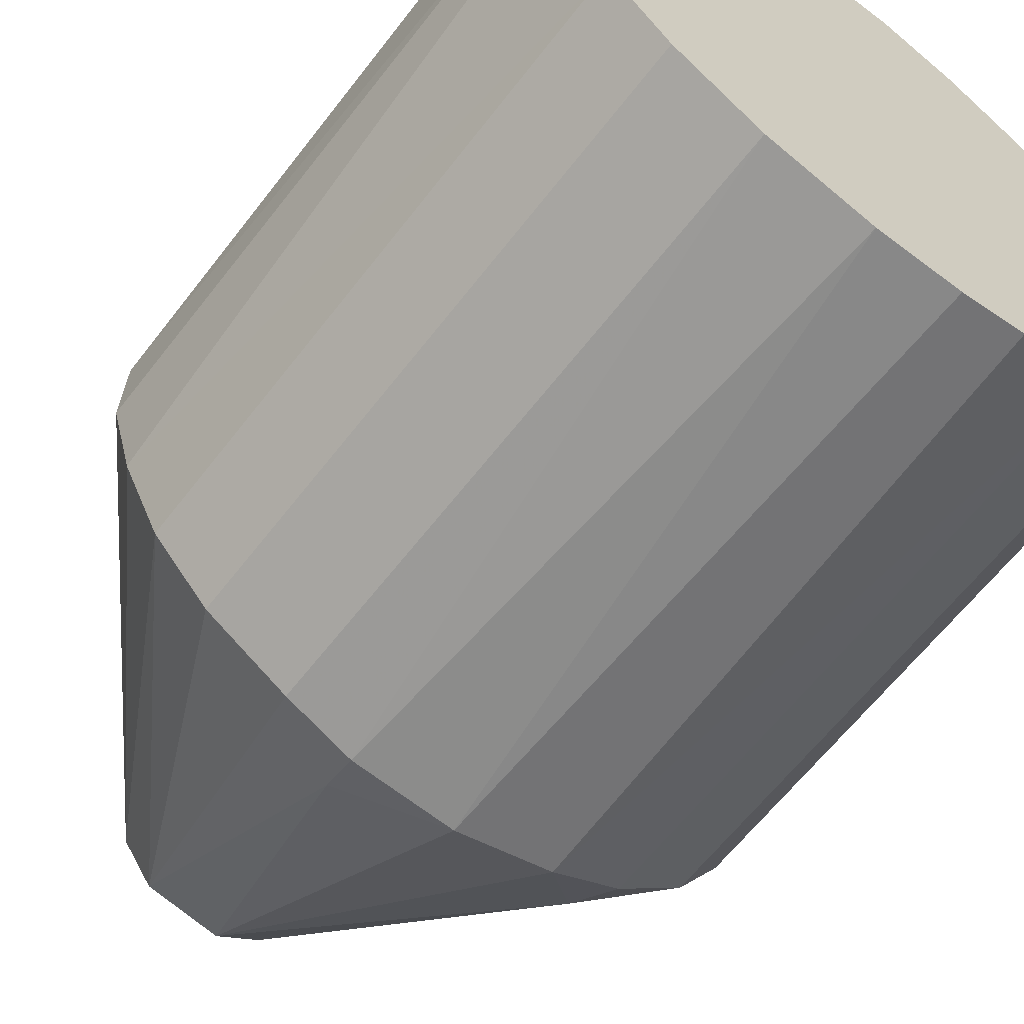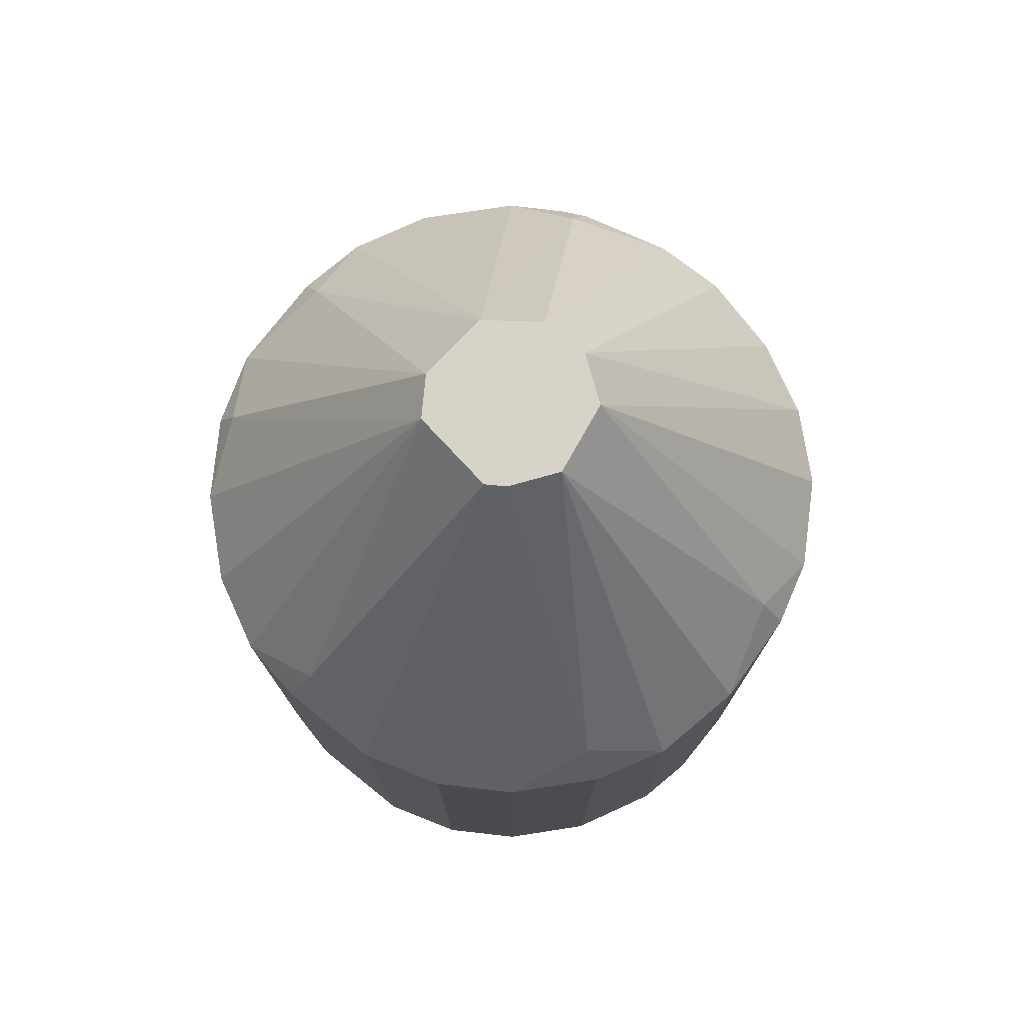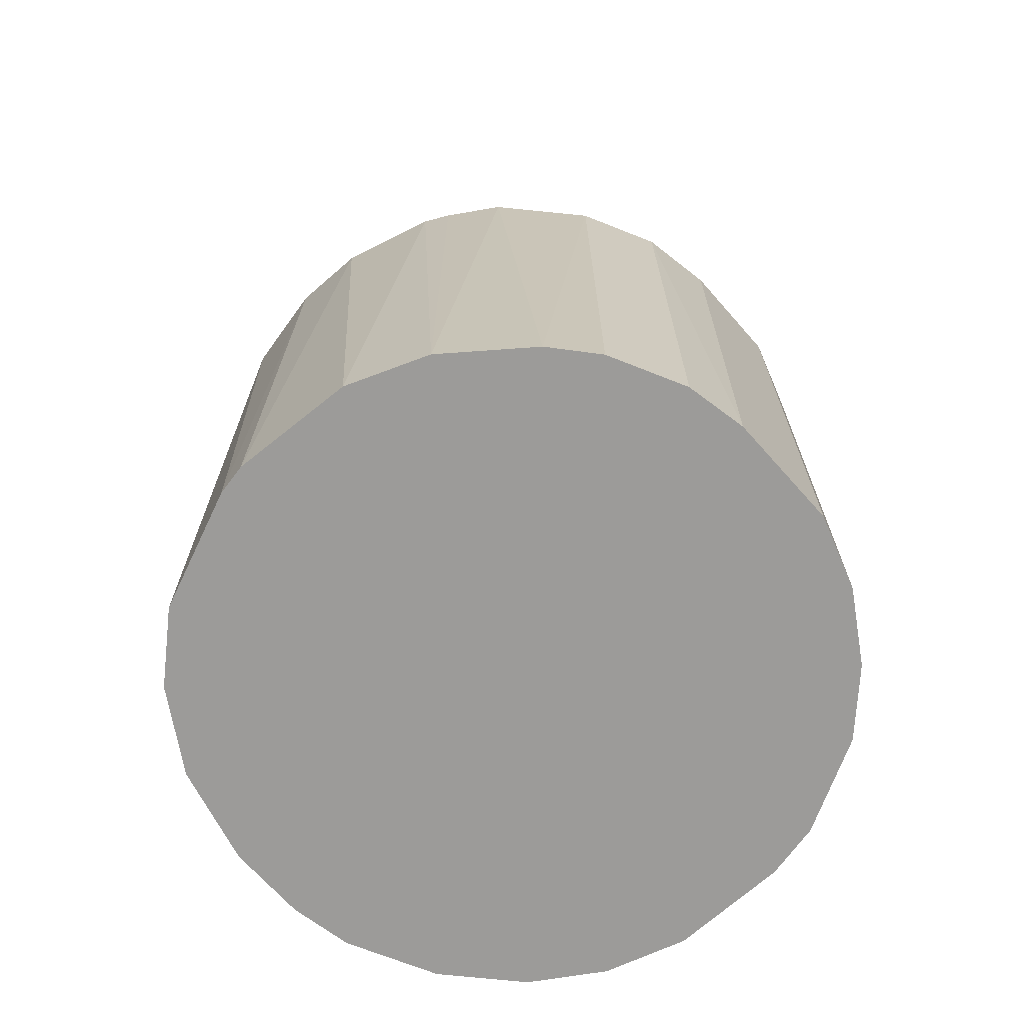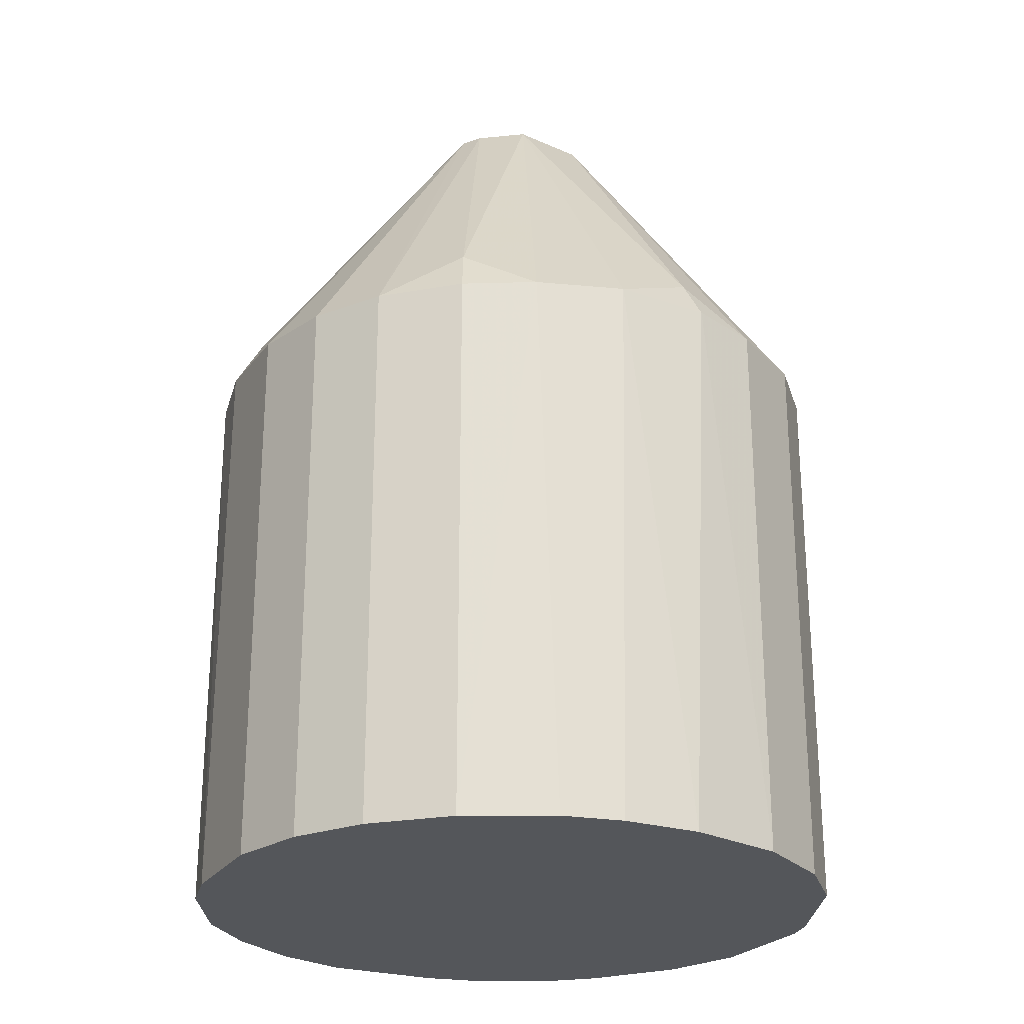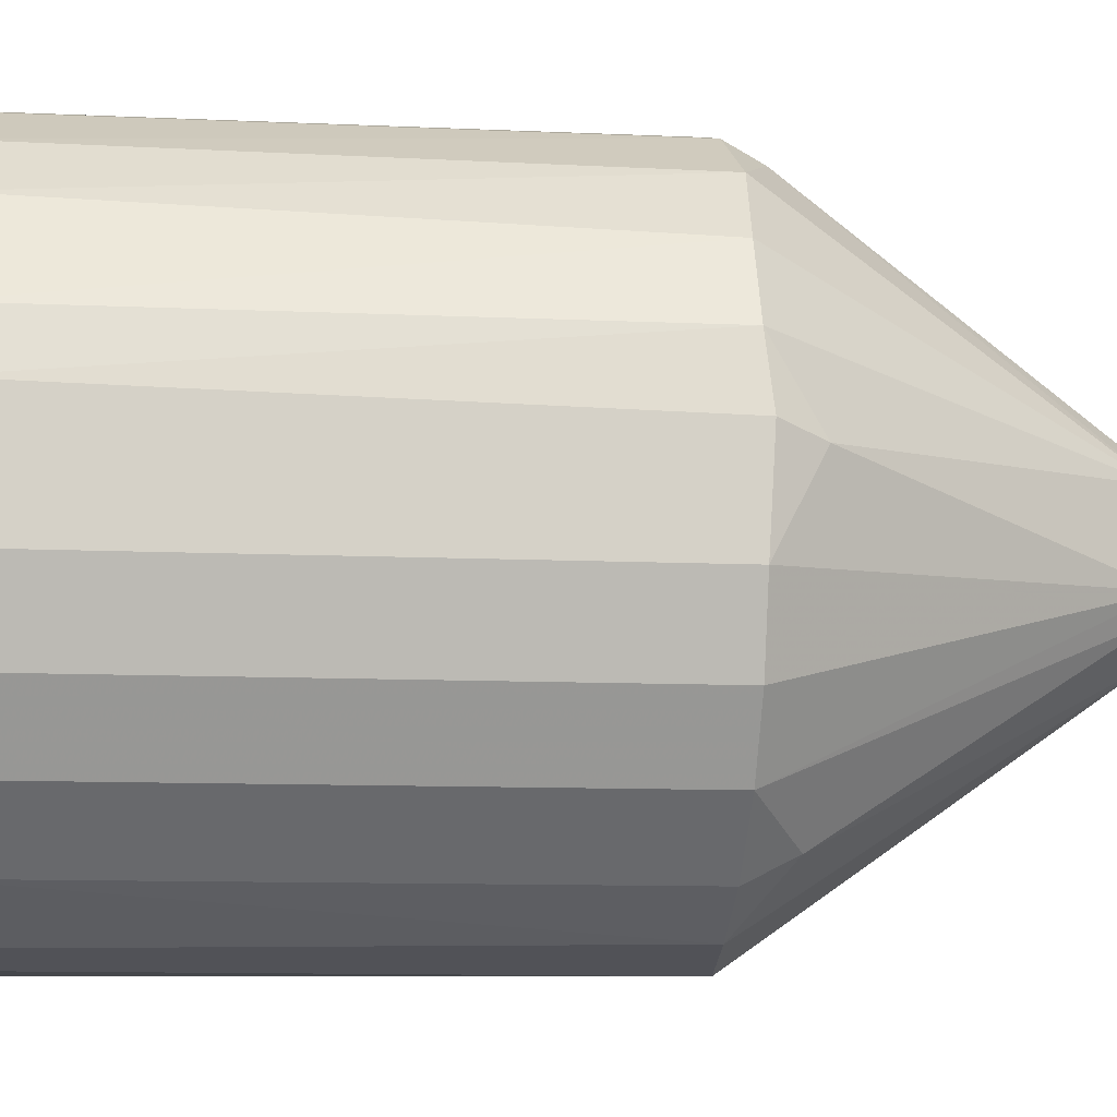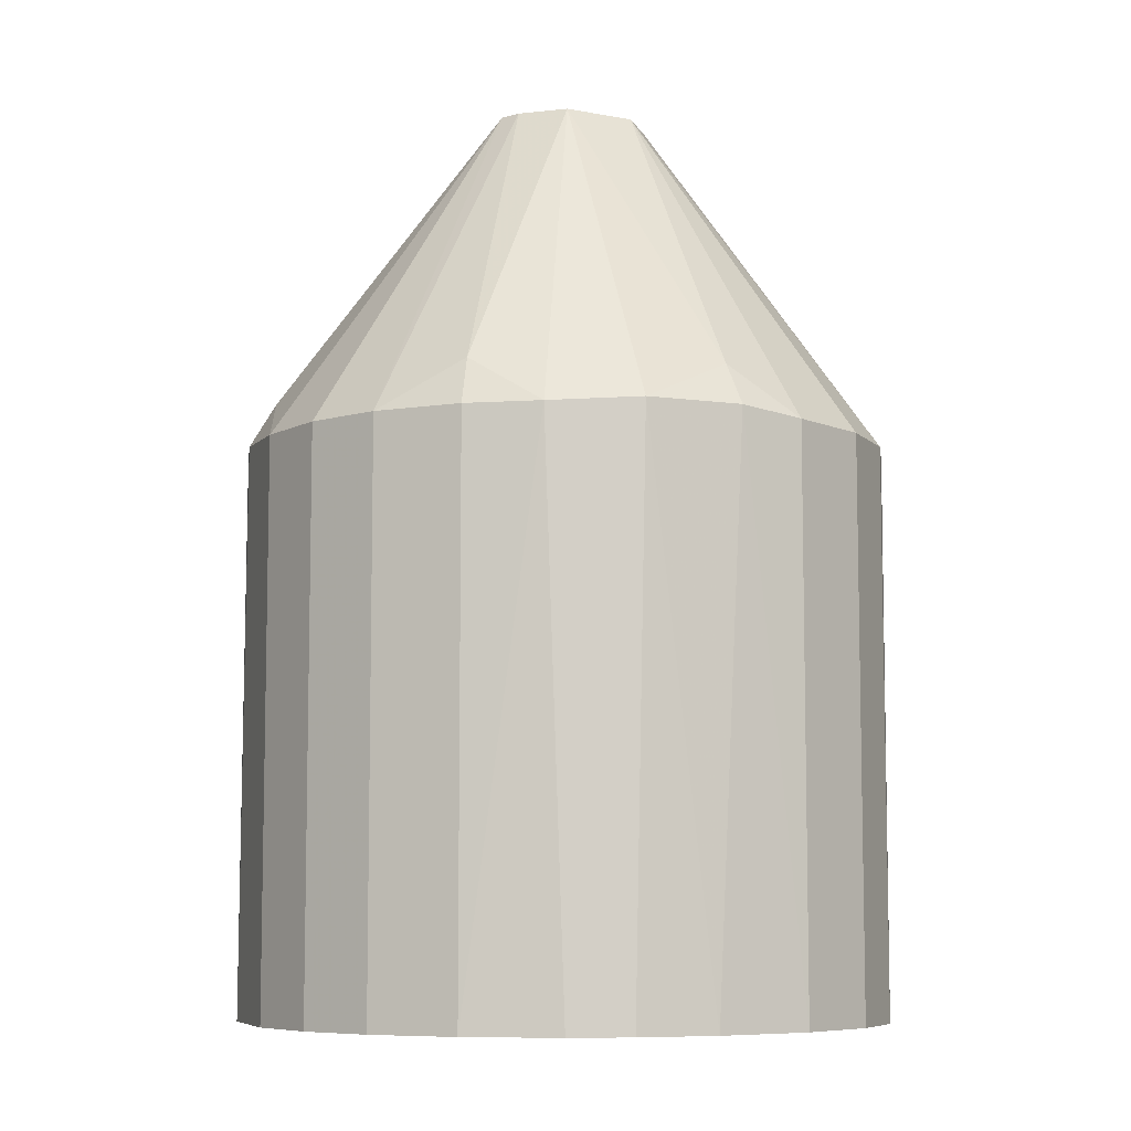
<metadata>
{"format":"obj","ext":"obj","renderer":"f3d","projection":"perspective","resolution":1024,"background":"white","views":[{"elev":-62.7,"azim":-37.5,"up":"+Z"},{"elev":76.9,"azim":128.9,"up":"+Y"},{"elev":-69.8,"azim":-48.3,"up":"+Y"},{"elev":-25.2,"azim":153.8,"up":"+Y"},{"elev":-10.4,"azim":83.4,"up":"+Z"},{"elev":-7.7,"azim":161.6,"up":"+Y"}]}
</metadata>
<code>
o convex_0
v 0.2405 -0.3571 0.08433
v -0.2515 -0.3571 -0.03386
v -0.2467 -0.3571 -0.05747
v 0.05125 0.3571 -0.03862
v -0.08589 0.08271 0.2405
v 0.07962 -0.3571 -0.242
v -0.2089 0.08271 -0.1473
v 0.2499 0.08747 0.0323
v 0.05125 -0.3571 0.2499
v 0.0938 0.08271 -0.2373
v 0.1648 0.08747 0.1931
v -0.2231 0.08271 0.1222
v -0.1758 -0.3571 0.1836
v 0.231 -0.3571 -0.1095
v -0.1048 -0.3571 -0.2325
v -0.03386 0.3571 0.05591
v -0.05281 0.08747 -0.2467
v 0.1979 0.08271 -0.1616
v -0.2515 0.08747 -0.02439
v -0.03862 0.3571 -0.05281
v 0.05125 0.08271 0.2499
v 0.05125 0.3571 0.04177
v 0.16 -0.3571 0.1979
v -0.2467 -0.3571 0.06067
v 0.2499 0.08271 -0.04805
v -0.08589 -0.3571 0.2405
v -0.2089 -0.3571 -0.1474
v -0.1663 0.08271 -0.1947
v 0.212 0.08271 0.1411
v 0.1458 -0.3571 -0.2089
v -0.1427 0.08271 0.212
v 0.2499 -0.3571 -0.04805
v -0.06223 0.3571 0.01807
v -0.02915 -0.3571 -0.2515
v 0.02283 0.08747 -0.2515
v -0.2515 0.08271 0.0323
v 0.108 0.08271 0.2309
v -0.02915 0.08747 0.2499
v -0.2373 0.08271 -0.09065
v 0.01812 0.3571 -0.06223
v 0.1458 0.08271 -0.2089
v 0.231 0.08271 -0.1095
v -0.1048 0.08271 -0.2325
v 0.2026 -0.3571 0.1553
v -0.1994 0.08271 0.16
v -0.2231 -0.3571 0.1222
v 0.02283 0.3571 0.06062
v 0.2405 0.08271 0.08433
v -0.1663 -0.3571 -0.1947
v -0.06223 0.3571 -0.01968
v 0.1979 -0.3571 -0.1616
v 0.06072 0.3571 -0.02439
v -0.03862 -0.3571 0.2499
v 0.2499 -0.3571 0.04177
v 0.108 -0.3571 0.2309
v -0.1427 -0.3571 0.212
v -0.2325 0.08271 0.1033
v 0.0323 -0.3571 -0.2515
v 0.1364 0.1205 -0.1899
v -0.02444 0.1206 0.231
v -0.04805 0.1206 -0.2278
v 0.231 0.1205 0.02283
v -0.2137 0.1159 0.1033
v 0.1033 0.1111 0.2168
f 47 21 64
f 1 2 3
f 1 3 6
f 2 1 9
f 2 9 13
f 1 6 14
f 6 3 15
f 3 2 19
f 16 4 20
f 4 16 22
f 9 1 23
f 2 13 24
f 13 9 26
f 15 3 27
f 7 20 28
f 27 7 28
f 22 11 29
f 6 10 30
f 14 6 30
f 5 16 31
f 26 5 31
f 1 14 32
f 25 8 32
f 14 25 32
f 16 20 33
f 6 15 34
f 15 17 34
f 34 17 35
f 19 2 36
f 2 24 36
f 33 19 36
f 21 9 37
f 23 11 37
f 9 21 38
f 3 19 39
f 27 3 39
f 7 27 39
f 20 4 40
f 10 35 40
f 30 10 41
f 18 30 41
f 14 18 42
f 25 14 42
f 17 15 43
f 15 28 43
f 28 20 43
f 23 1 44
f 11 23 44
f 1 29 44
f 29 11 44
f 13 31 45
f 31 16 45
f 24 13 46
f 45 12 46
f 13 45 46
f 22 16 47
f 29 1 48
f 22 29 48
f 15 27 49
f 28 15 49
f 27 28 49
f 20 7 50
f 19 33 50
f 33 20 50
f 39 19 50
f 7 39 50
f 18 14 51
f 14 30 51
f 30 18 51
f 18 4 52
f 4 22 52
f 42 18 52
f 25 42 52
f 5 26 53
f 26 9 53
f 38 5 53
f 9 38 53
f 1 32 54
f 32 8 54
f 48 1 54
f 8 48 54
f 9 23 55
f 37 9 55
f 23 37 55
f 13 26 56
f 31 13 56
f 26 31 56
f 36 24 57
f 24 46 57
f 46 12 57
f 10 6 58
f 6 34 58
f 34 35 58
f 35 10 58
f 4 18 59
f 40 4 59
f 10 40 59
f 18 41 59
f 41 10 59
f 16 5 60
f 5 38 60
f 38 21 60
f 47 16 60
f 21 47 60
f 35 17 61
f 20 40 61
f 40 35 61
f 17 43 61
f 43 20 61
f 8 25 62
f 48 8 62
f 22 48 62
f 52 22 62
f 25 52 62
f 16 33 63
f 33 36 63
f 12 45 63
f 45 16 63
f 57 12 63
f 36 57 63
f 11 22 64
f 21 37 64
f 37 11 64
f 22 47 64

</code>
